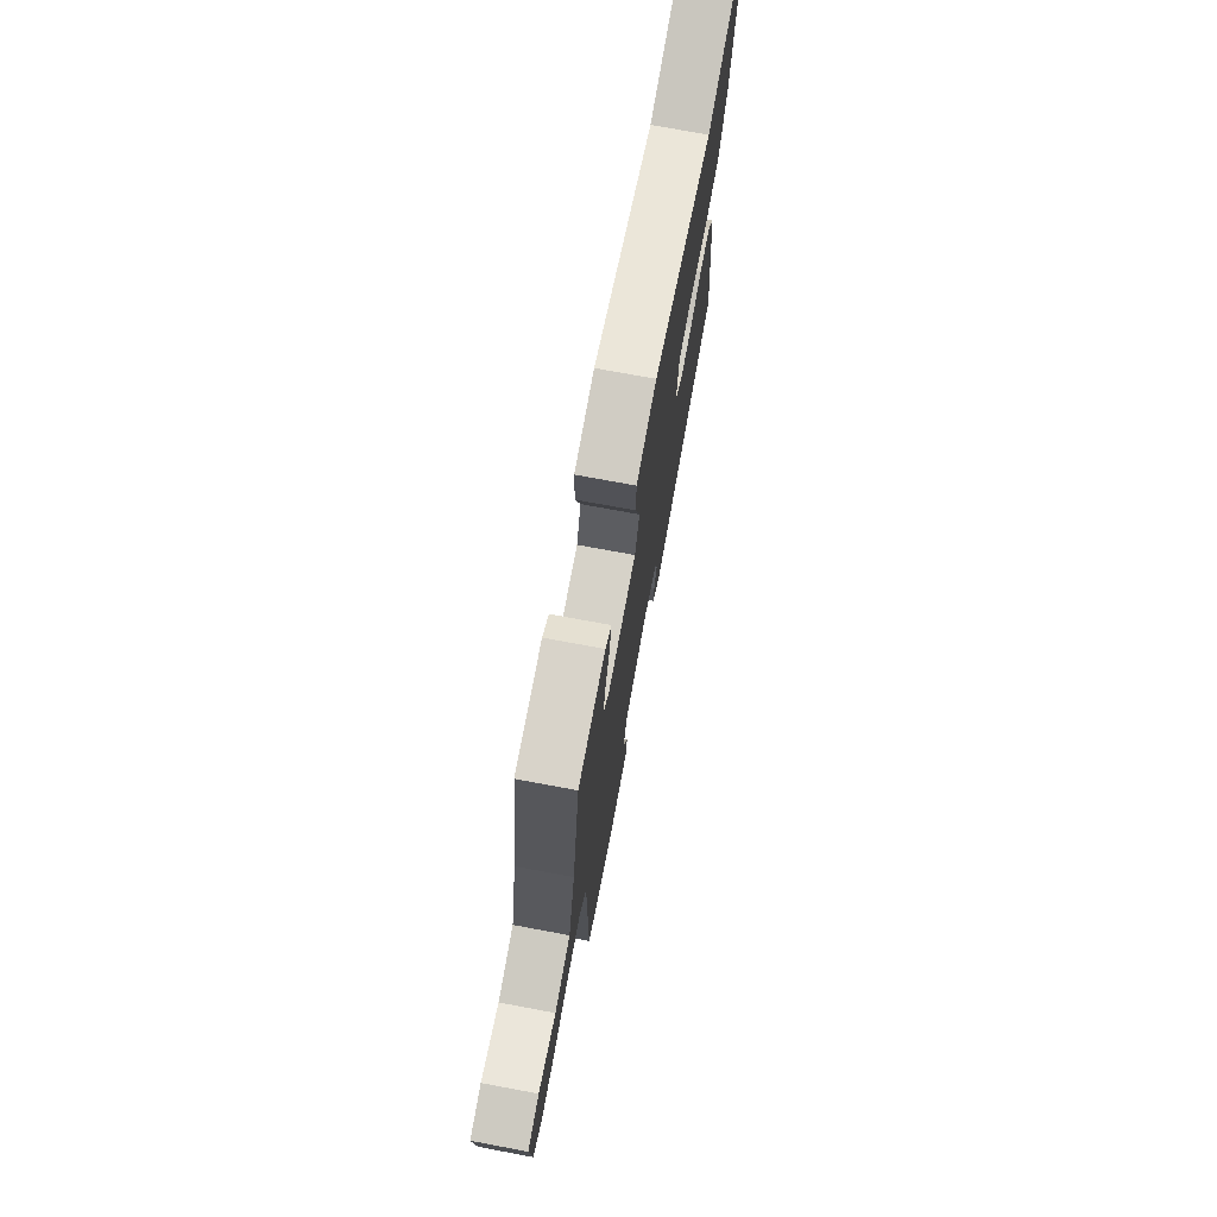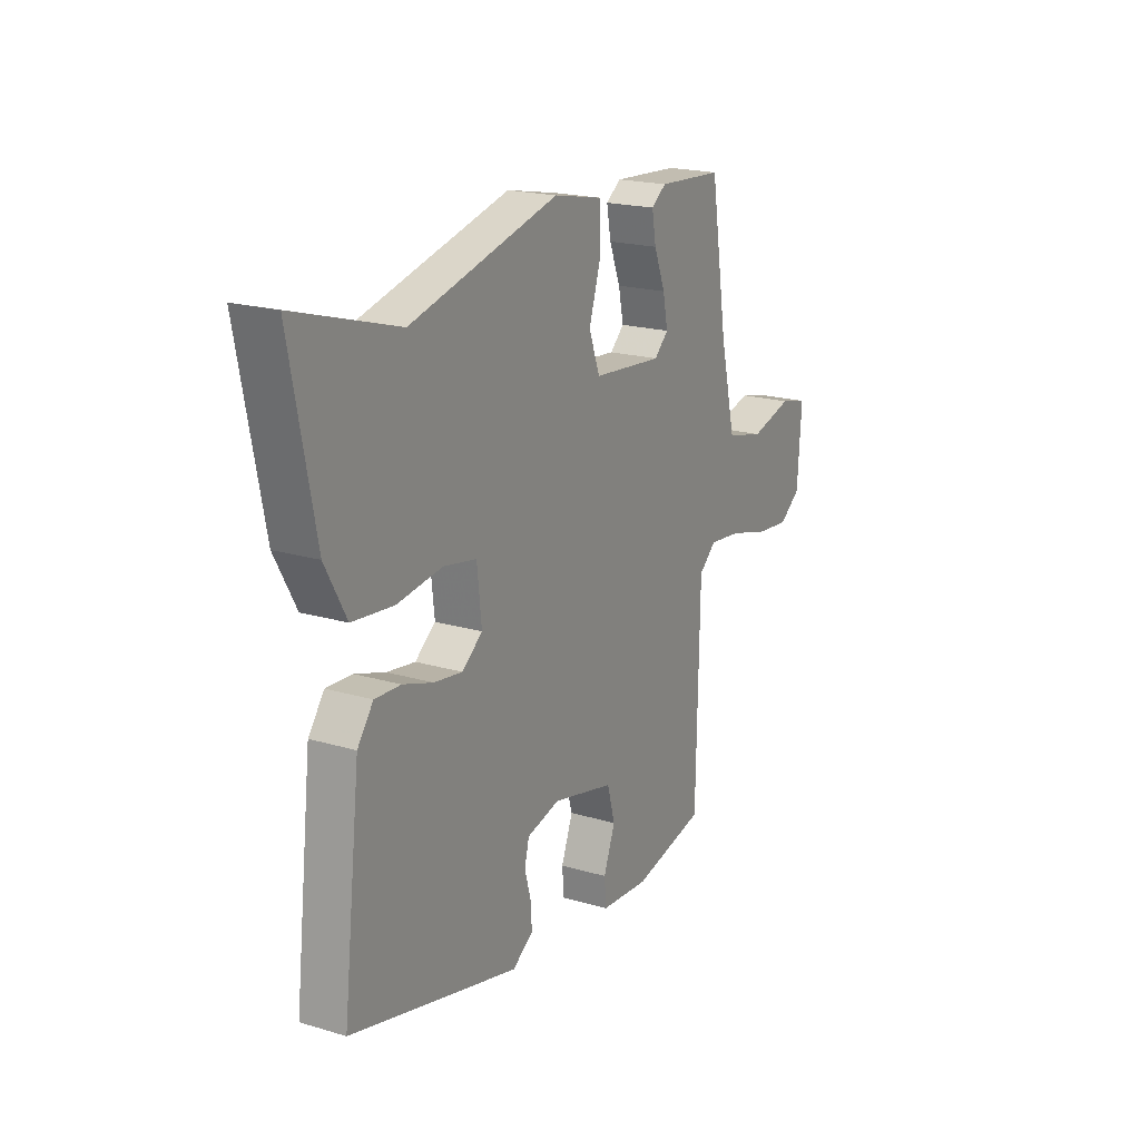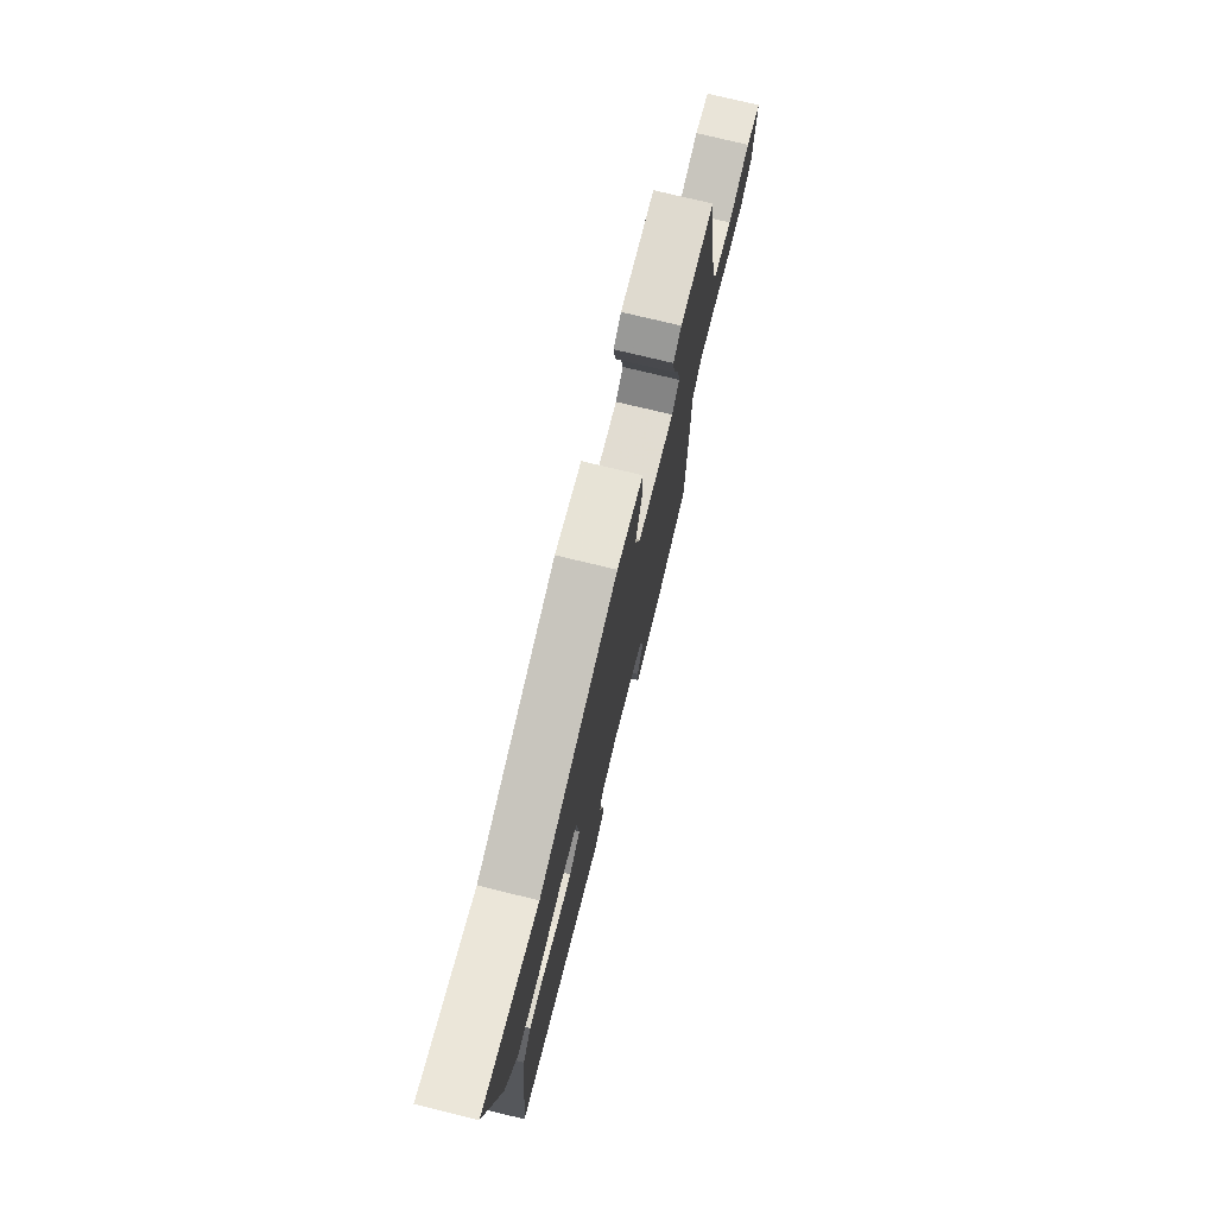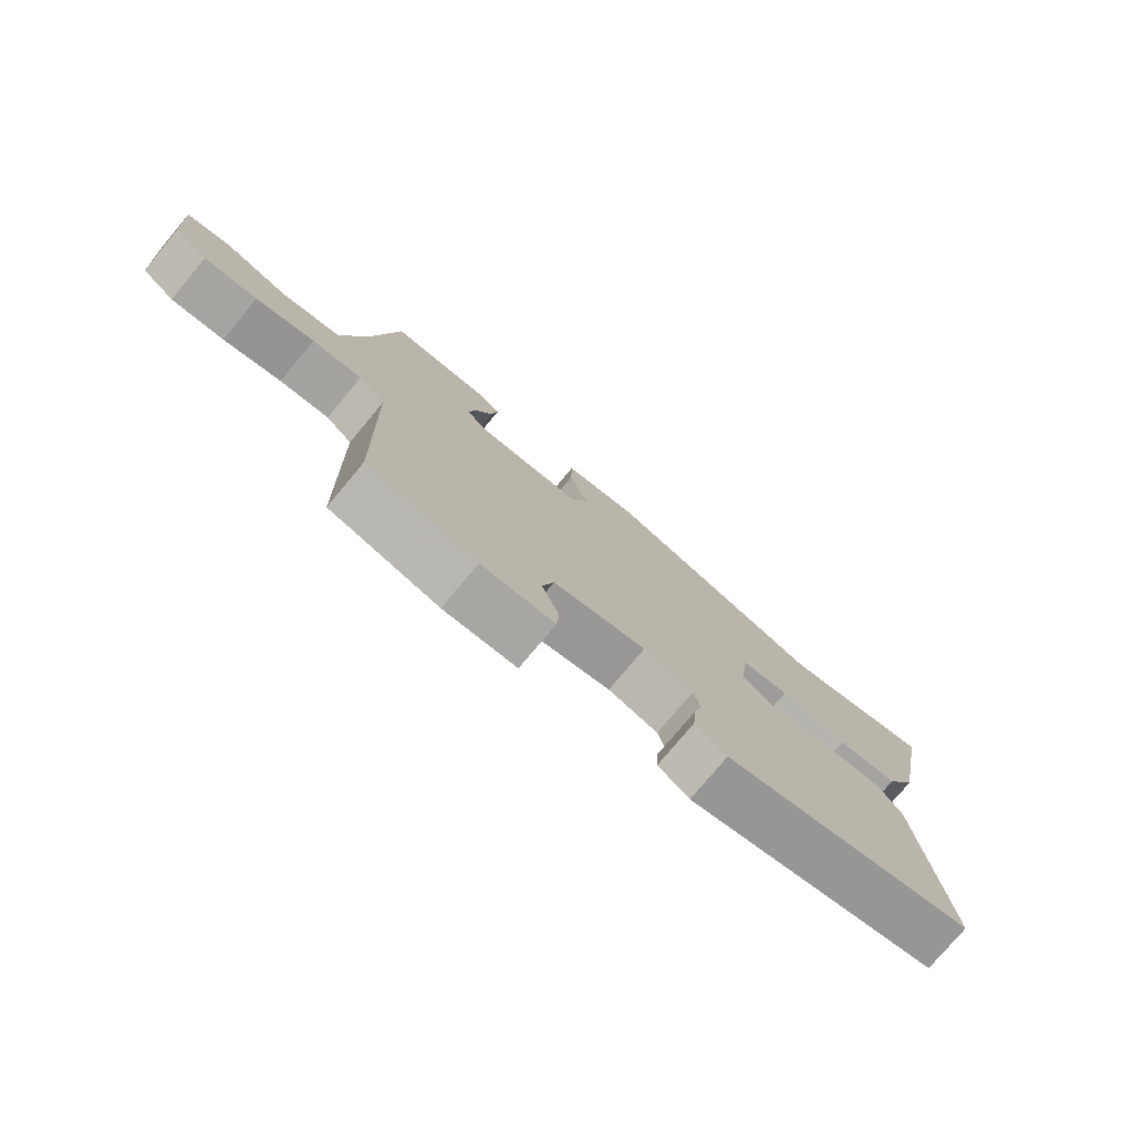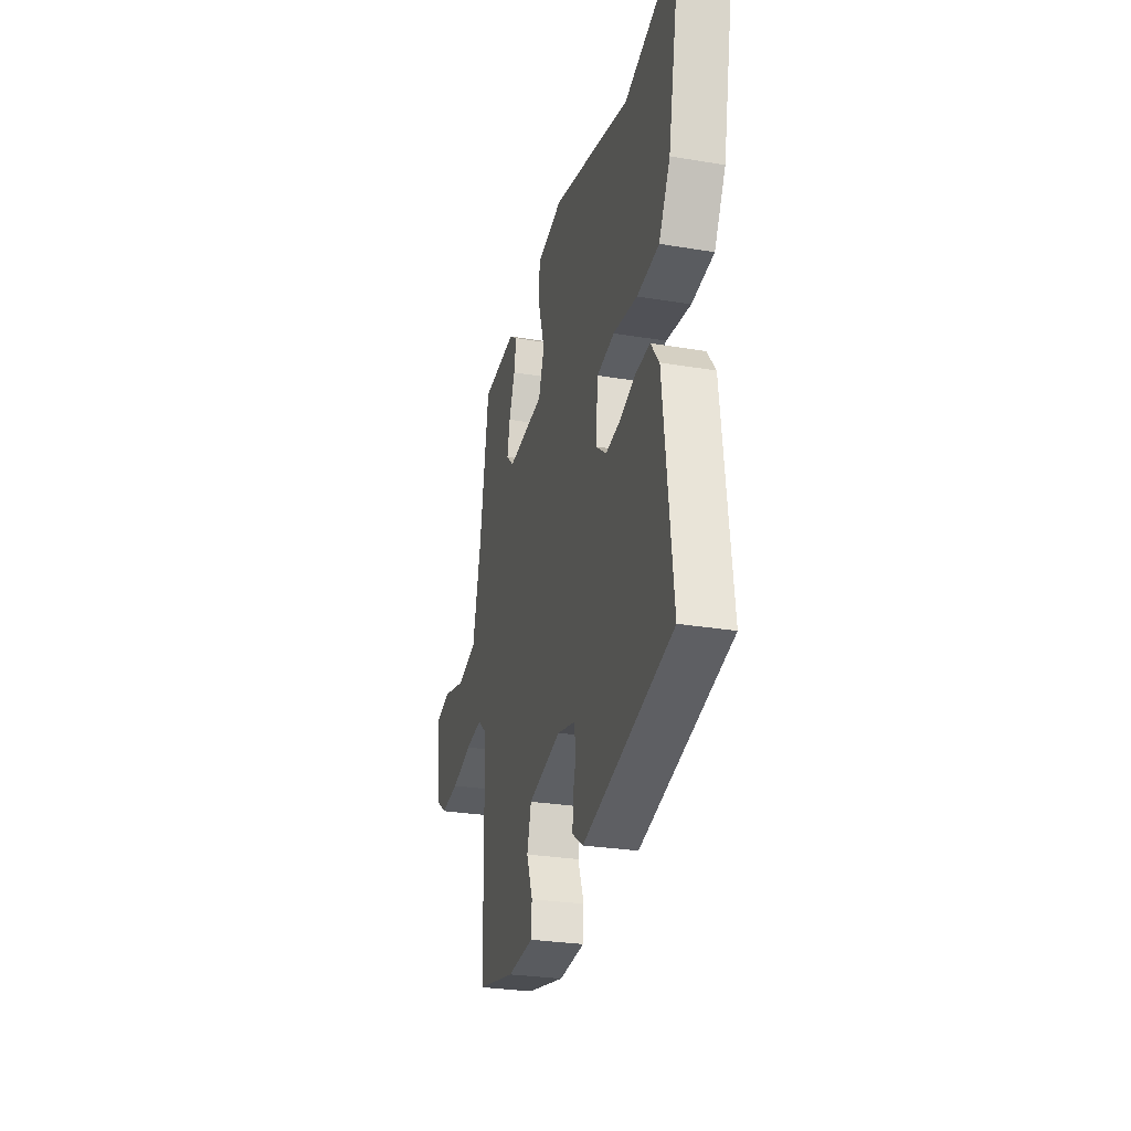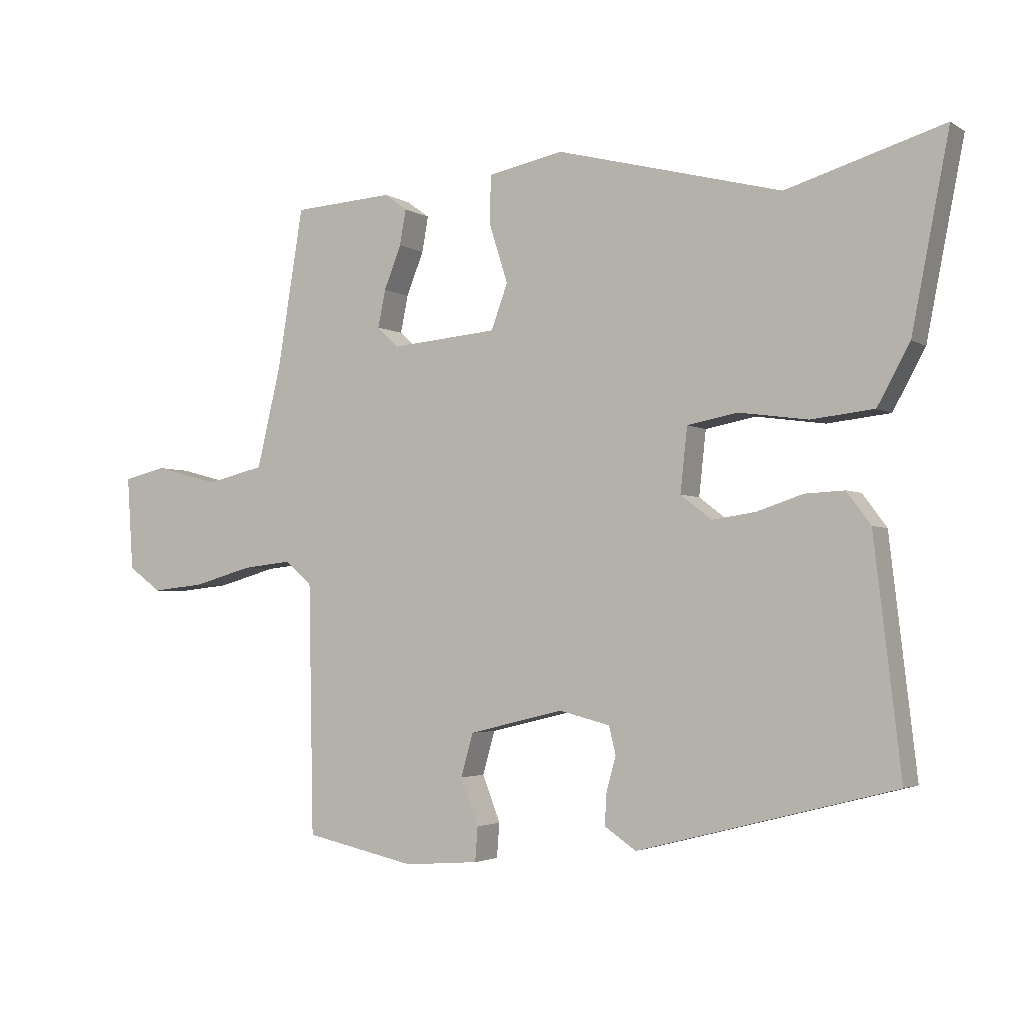
<metadata>
{"format":"obj","ext":"obj","renderer":"f3d","projection":"perspective","resolution":1024,"background":"white","views":[{"elev":72.1,"azim":-79.4,"up":"+Z"},{"elev":19.8,"azim":118.8,"up":"+Z"},{"elev":74.6,"azim":103.7,"up":"+Z"},{"elev":-76.8,"azim":-39.9,"up":"+Z"},{"elev":-27.9,"azim":75.7,"up":"+Z"},{"elev":-3.0,"azim":27.7,"up":"+Z"}]}
</metadata>
<code>
v 0.336 0.07 0.451
v 0.583 0.07 0.525
v 0.524 0.07 0.224
v 0.473 0.07 0.131
v 0.374 0.07 0.12
v 0.265 0.07 0.135
v 0.186 0.07 0.12
v 0.175 0.07 0.019
v 0.224 0.07 -0.019
v 0.292 0.07 -0.009
v 0.365 0.07 0.015
v 0.427 0.07 0.018
v 0.465 0.07 -0.033
v 0.507 0.07 -0.396
v 0.102 0.07 -0.5
v 0.052 0.07 -0.466
v 0.055 0.07 -0.416
v 0.07 0.07 -0.362
v 0.059 0.07 -0.318
v -0.021 0.07 -0.298
v -0.17 0.07 -0.334
v -0.189 0.07 -0.402
v -0.161 0.07 -0.475
v -0.165 0.07 -0.529
v -0.282 0.07 -0.538
v -0.457 0.07 -0.5
v -0.465 0.07 -0.105
v -0.507 0.07 -0.069
v -0.586 0.07 -0.078
v -0.678 0.07 -0.104
v -0.762 0.07 -0.113
v -0.814 0.07 -0.075
v -0.824 0.07 0.073
v -0.757 0.07 0.089
v -0.655 0.07 0.062
v -0.563 0.07 0.084
v -0.525 0.07 0.243
v -0.484 0.07 0.495
v -0.326 0.07 0.505
v -0.29 0.07 0.479
v -0.3 0.07 0.423
v -0.327 0.07 0.355
v -0.339 0.07 0.296
v -0.305 0.07 0.264
v -0.137 0.07 0.279
v -0.111 0.07 0.35
v -0.14 0.07 0.442
v -0.139 0.07 0.519
v -0.02 0.07 0.543
v 0.336 0 0.451
v 0.583 0 0.525
v 0.524 0 0.224
v 0.473 0 0.131
v 0.374 0 0.12
v 0.265 0 0.135
v 0.186 0 0.12
v 0.175 0 0.019
v 0.224 0 -0.019
v 0.292 0 -0.009
v 0.365 0 0.015
v 0.427 0 0.018
v 0.465 0 -0.033
v 0.507 0 -0.396
v 0.102 0 -0.5
v 0.052 0 -0.466
v 0.055 0 -0.416
v 0.07 0 -0.362
v 0.059 0 -0.318
v -0.021 0 -0.298
v -0.17 0 -0.334
v -0.189 0 -0.402
v -0.161 0 -0.475
v -0.165 0 -0.529
v -0.282 0 -0.538
v -0.457 0 -0.5
v -0.465 0 -0.105
v -0.507 0 -0.069
v -0.586 0 -0.078
v -0.678 0 -0.104
v -0.762 0 -0.113
v -0.814 0 -0.075
v -0.824 0 0.073
v -0.757 0 0.089
v -0.655 0 0.062
v -0.563 0 0.084
v -0.525 0 0.243
v -0.484 0 0.495
v -0.326 0 0.505
v -0.29 0 0.479
v -0.3 0 0.423
v -0.327 0 0.355
v -0.339 0 0.296
v -0.305 0 0.264
v -0.137 0 0.279
v -0.111 0 0.35
v -0.14 0 0.442
v -0.139 0 0.519
v -0.02 0 0.543
f 48 49 1
f 47 48 1
f 46 47 1
f 45 46 1
f 40 41 42
f 39 40 42
f 38 39 42
f 37 38 42
f 36 37 42 43
f 33 34 35
f 32 33 35
f 31 32 35
f 30 31 35
f 29 30 35
f 28 29 35 36
f 36 43 44
f 28 36 44
f 27 28 44
f 25 26 27
f 24 25 27
f 23 24 27
f 22 23 27
f 16 17 18
f 15 16 18
f 14 15 18
f 13 14 18
f 12 13 18
f 11 12 18
f 10 11 18
f 9 10 18 19
f 8 9 19 20
f 4 5 6
f 3 4 6
f 2 3 6
f 1 2 6
f 45 1 6
f 45 6 7
f 27 44 45
f 22 27 45
f 21 22 45
f 20 21 45
f 8 20 45
f 7 8 45
f 50 98 97
f 50 97 96
f 50 96 95
f 50 95 94
f 91 90 89
f 91 89 88
f 91 88 87
f 91 87 86
f 92 91 86 85
f 84 83 82
f 84 82 81
f 84 81 80
f 84 80 79
f 84 79 78
f 85 84 78 77
f 93 92 85
f 93 85 77
f 93 77 76
f 76 75 74
f 76 74 73
f 76 73 72
f 76 72 71
f 67 66 65
f 67 65 64
f 67 64 63
f 67 63 62
f 67 62 61
f 67 61 60
f 67 60 59
f 68 67 59 58
f 69 68 58 57
f 55 54 53
f 55 53 52
f 55 52 51
f 55 51 50
f 55 50 94
f 56 55 94
f 94 93 76
f 94 76 71
f 94 71 70
f 94 70 69
f 94 69 57
f 94 57 56
f 1 50 51 2
f 2 51 52 3
f 3 52 53 4
f 4 53 54 5
f 5 54 55 6
f 6 55 56 7
f 7 56 57 8
f 8 57 58 9
f 9 58 59 10
f 10 59 60 11
f 11 60 61 12
f 12 61 62 13
f 13 62 63 14
f 14 63 64 15
f 15 64 65 16
f 16 65 66 17
f 17 66 67 18
f 18 67 68 19
f 19 68 69 20
f 20 69 70 21
f 21 70 71 22
f 22 71 72 23
f 23 72 73 24
f 24 73 74 25
f 25 74 75 26
f 26 75 76 27
f 27 76 77 28
f 28 77 78 29
f 29 78 79 30
f 30 79 80 31
f 31 80 81 32
f 32 81 82 33
f 33 82 83 34
f 34 83 84 35
f 35 84 85 36
f 36 85 86 37
f 37 86 87 38
f 38 87 88 39
f 39 88 89 40
f 40 89 90 41
f 41 90 91 42
f 42 91 92 43
f 43 92 93 44
f 44 93 94 45
f 45 94 95 46
f 46 95 96 47
f 47 96 97 48
f 48 97 98 49
f 49 98 50 1

</code>
